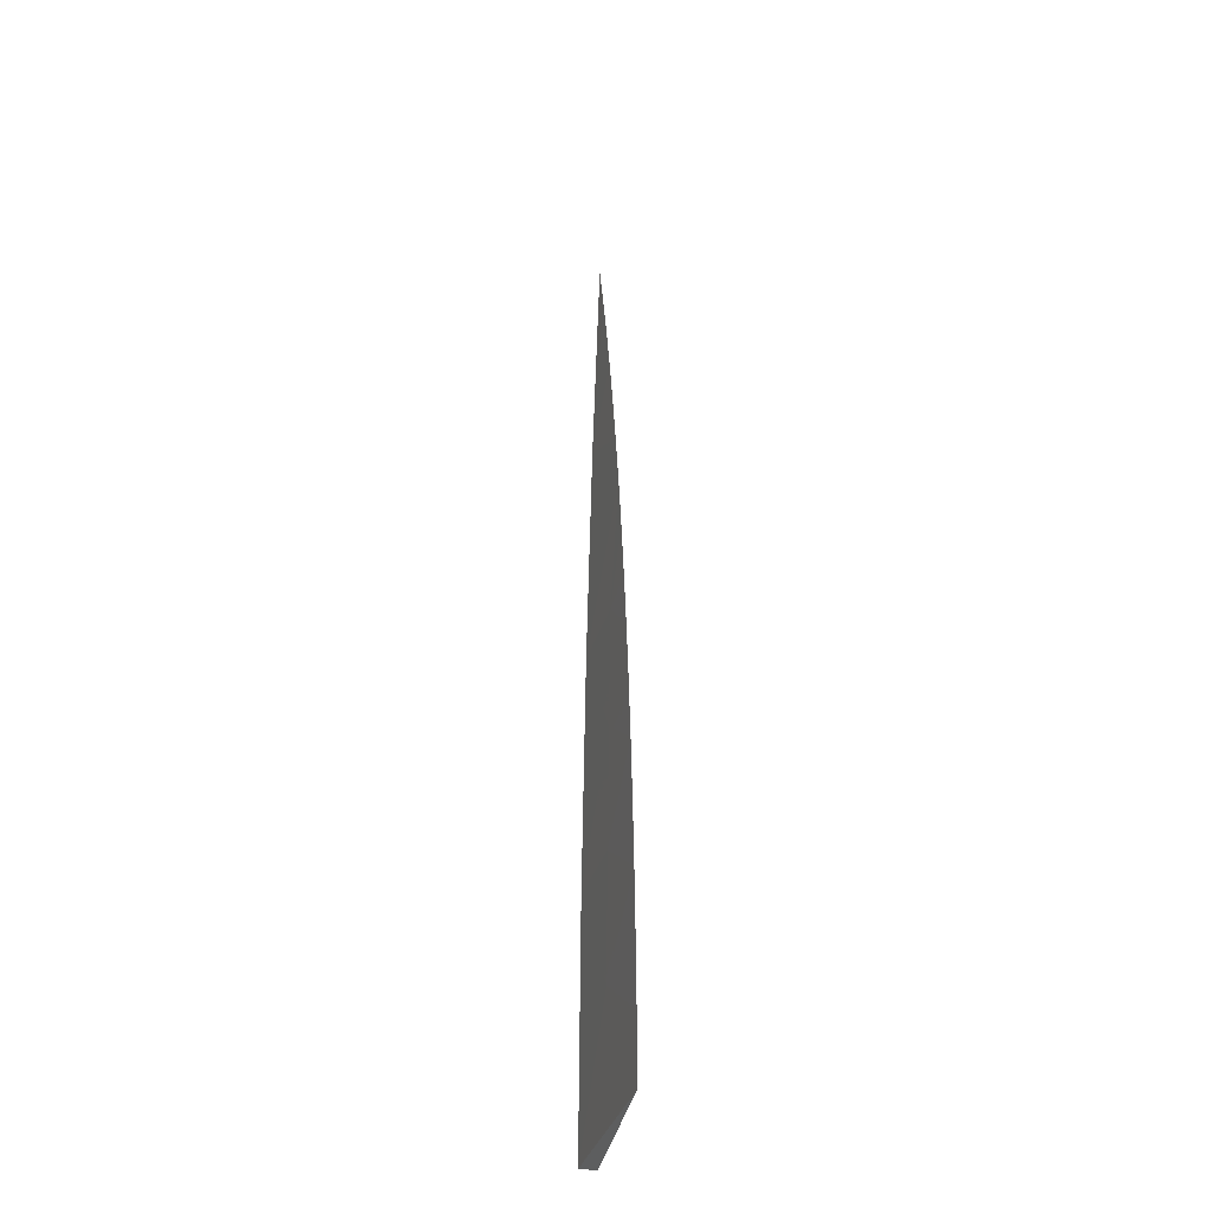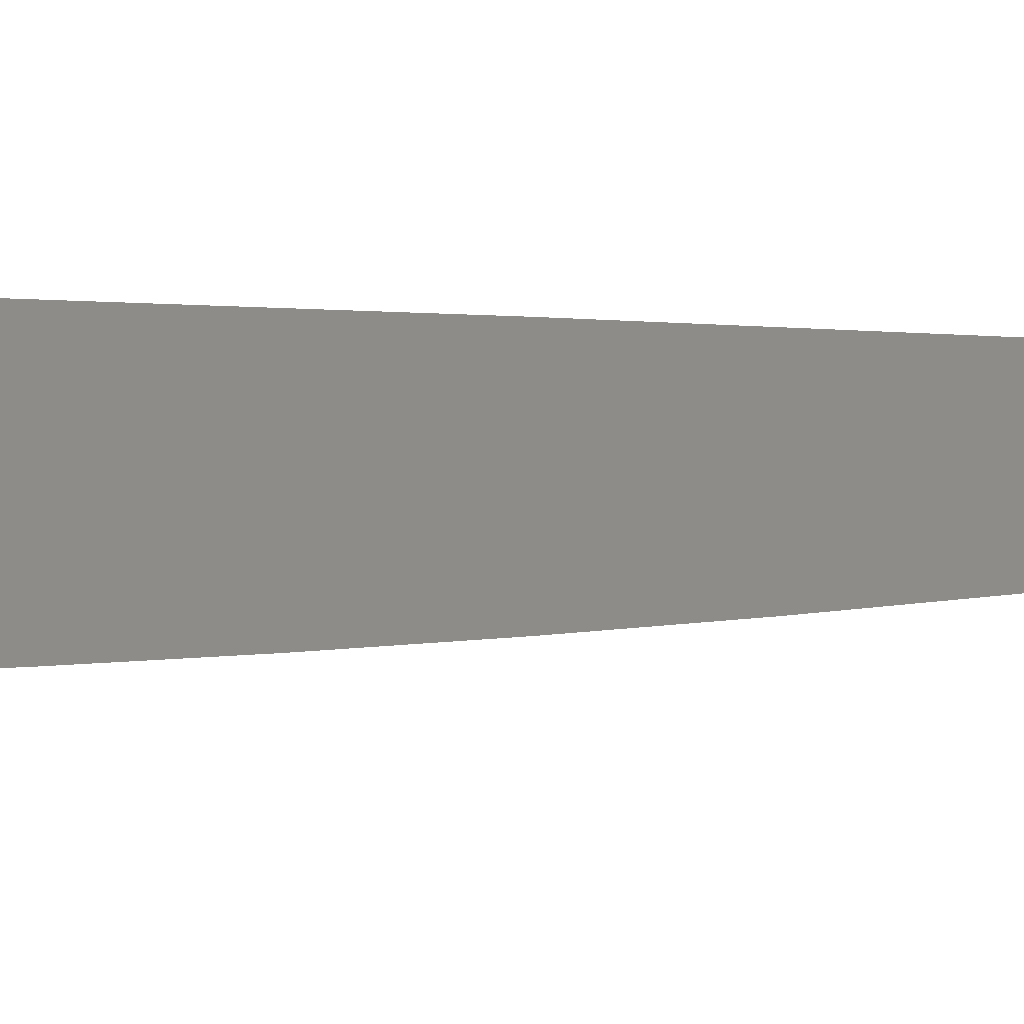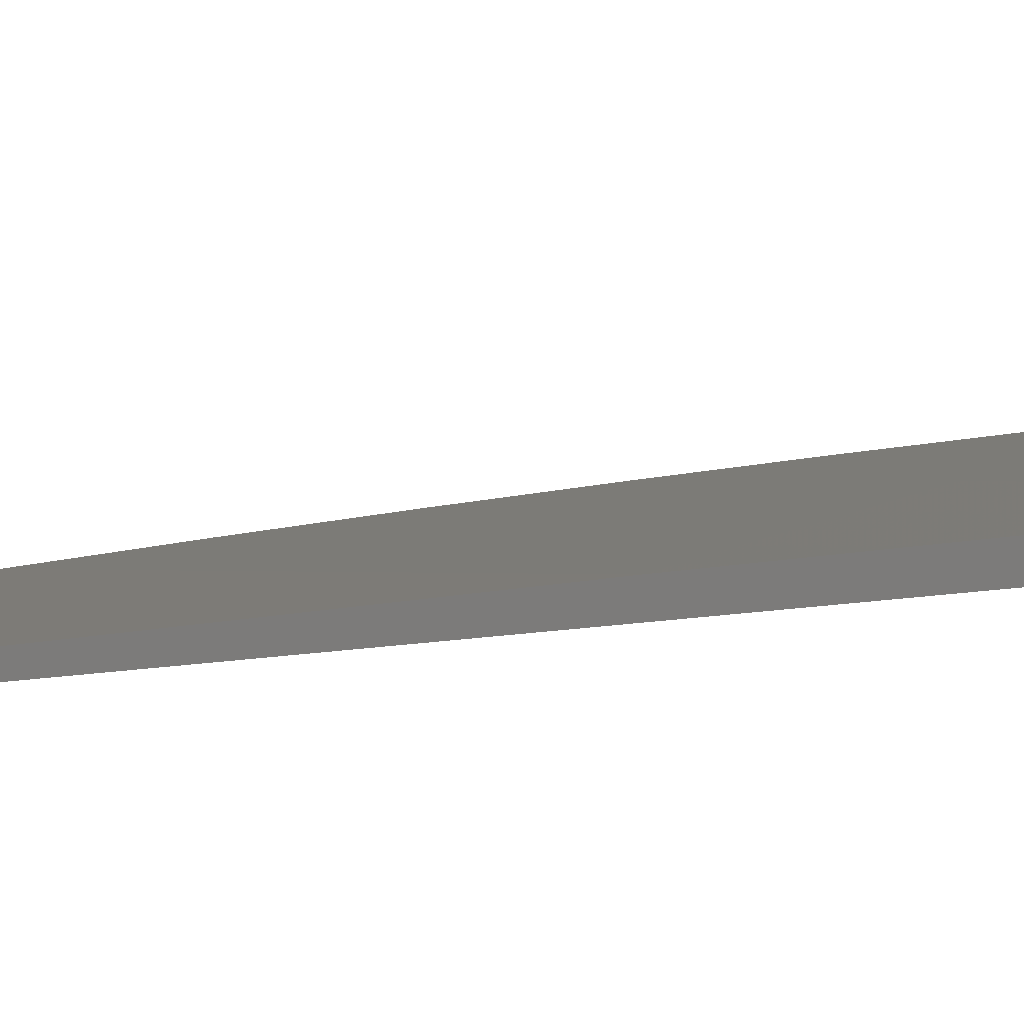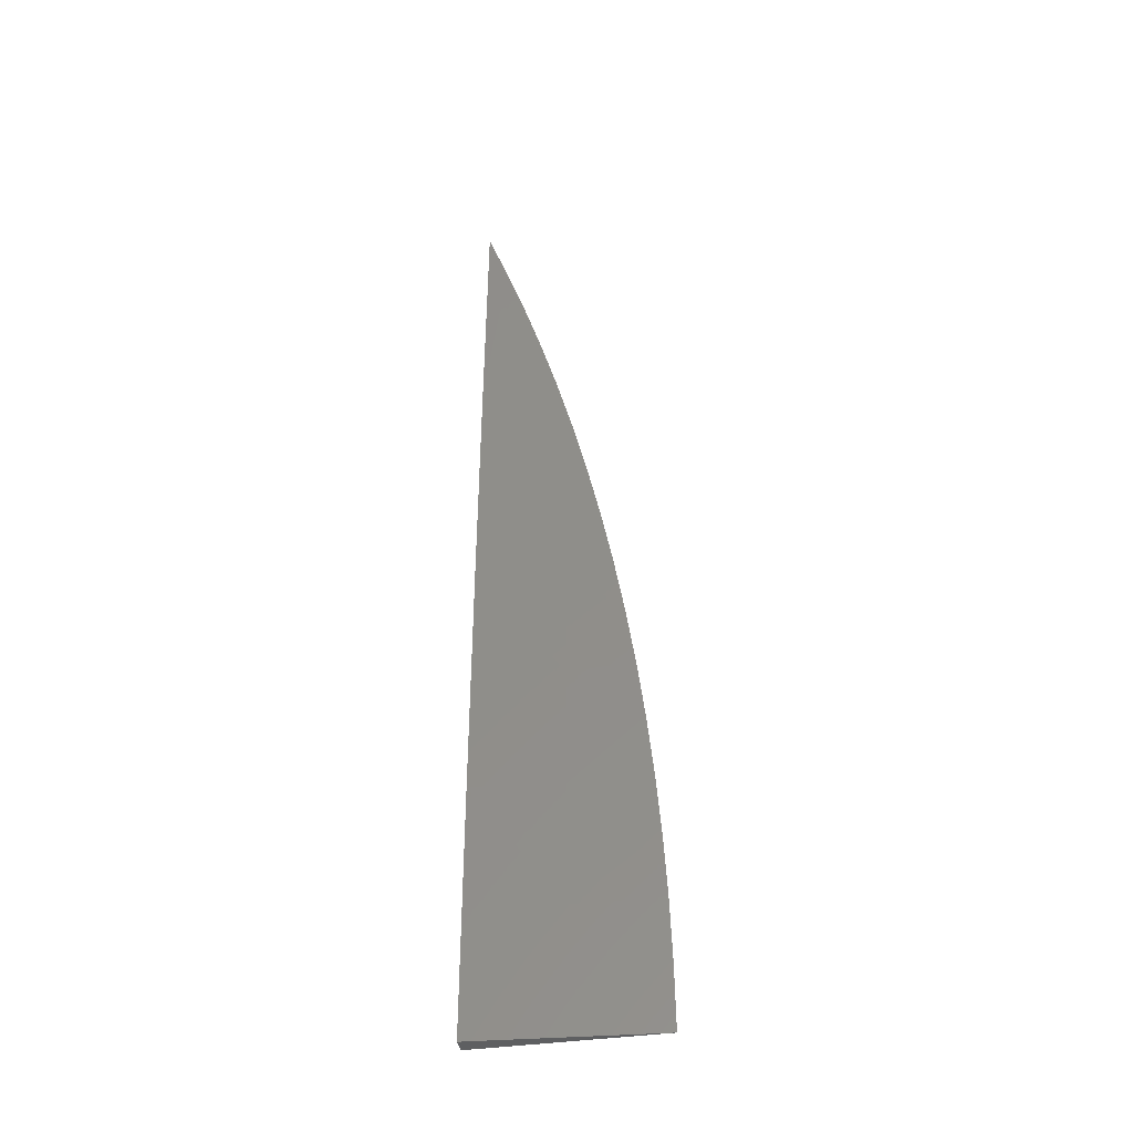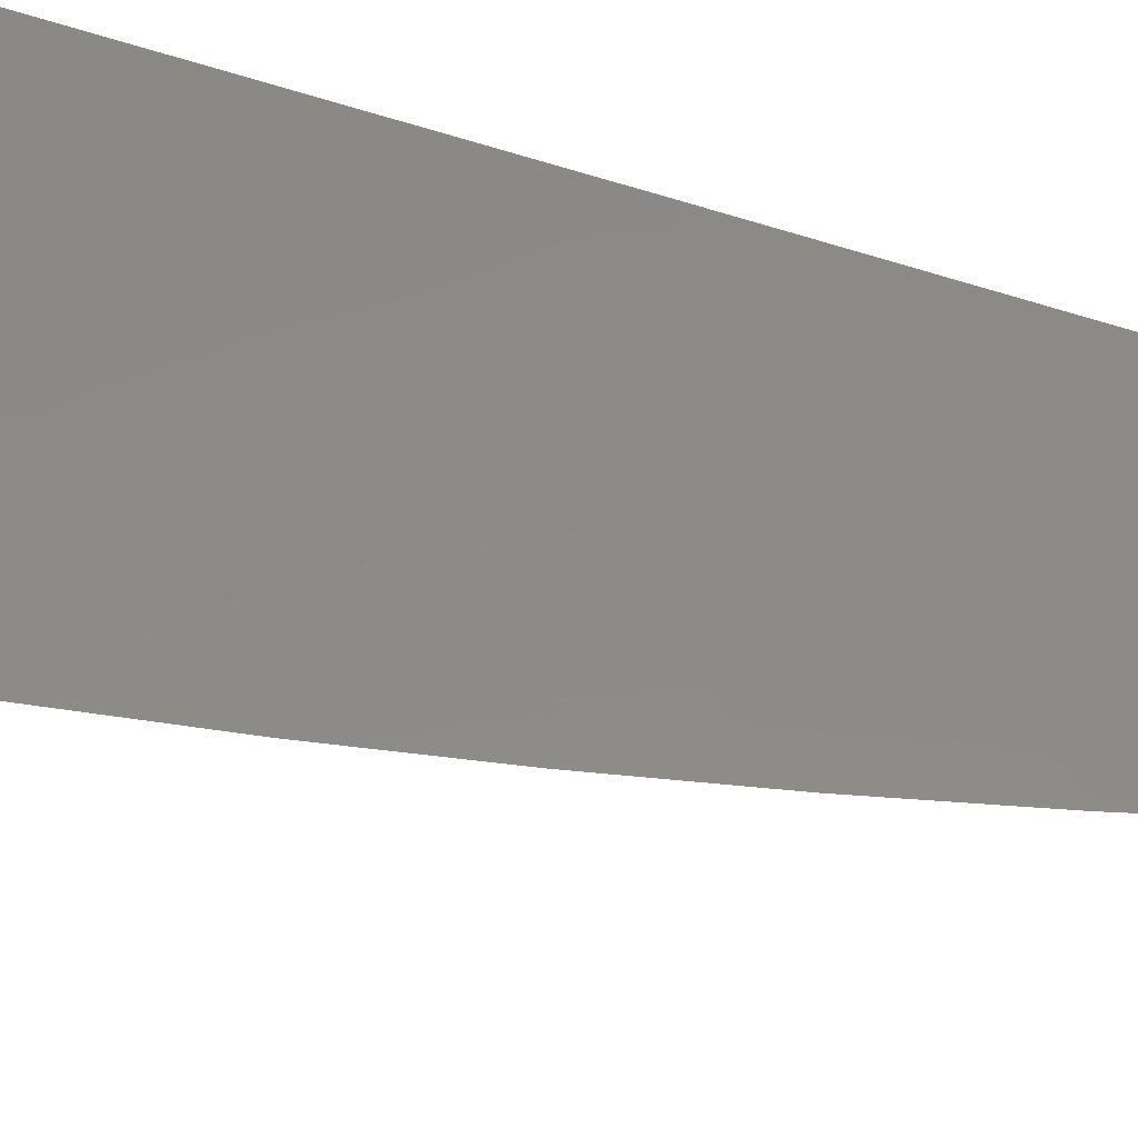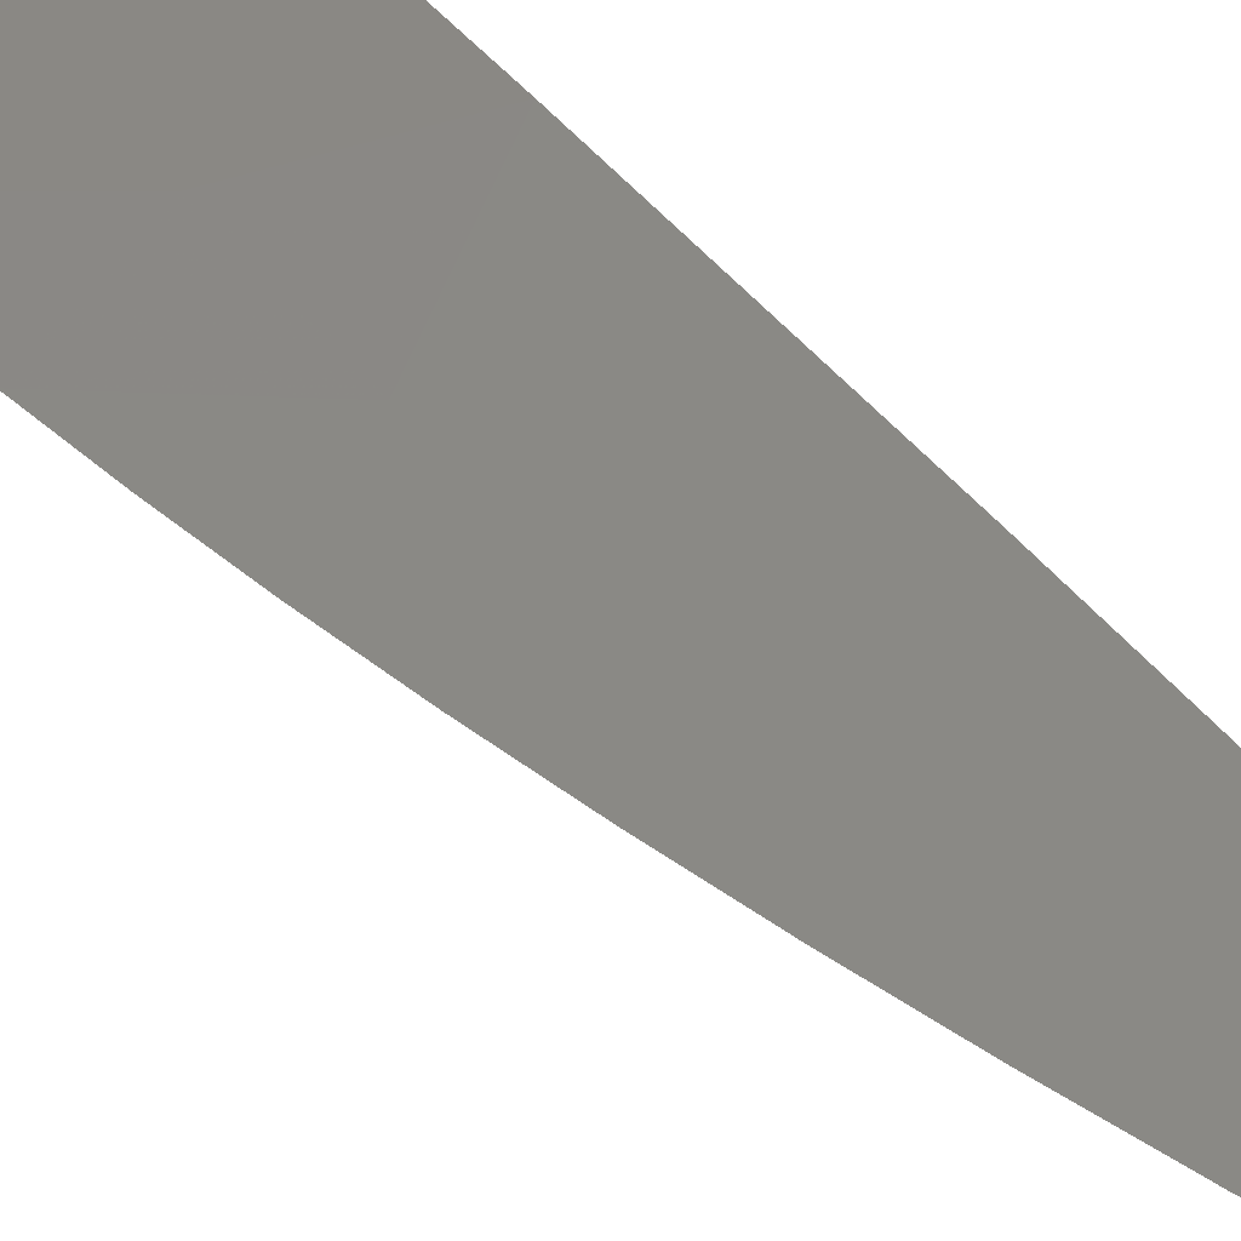
<metadata>
{"format":"stl","ext":"stl","renderer":"f3d","projection":"perspective","resolution":1024,"background":"white","views":[{"elev":-34.0,"azim":-99.7,"up":"+Z"},{"elev":32.6,"azim":-87.3,"up":"+Y"},{"elev":13.2,"azim":69.2,"up":"+Y"},{"elev":-38.6,"azim":-169.4,"up":"+Z"},{"elev":78.4,"azim":-73.8,"up":"+Y"},{"elev":26.6,"azim":-24.5,"up":"+Y"}]}
</metadata>
<code>
# stl→obj: 26 verts, 48 faces
v -1 11.01 0.1008
v -1 11.01 0
v -1.037 11 0.0501
v -1.074 11 0
v -1.073 11 0.02575
v -1.073 11 0.05148
v -1.071 11 0.07717
v -1.037 11 0.1003
v -1.069 11 0.1028
v -1.067 11 0.1284
v -1.037 11 0.1506
v -1.063 11 0.1539
v -1.06 11 0.1794
v -1.037 11 0.2009
v -1.055 11 0.2048
v -1.05 11 0.23
v -1.045 11 0.2552
v -1 11 0.2016
v -1 11 0.3024
v -1.039 11 0.2802
v -1.032 11 0.3052
v -1.025 11 0.33
v -1.017 11 0.3546
v -1.009 11 0.379
v -1 11 0.4032
v -1 11 0
f 1 2 3
f 3 2 4
f 3 4 5
f 5 6 3
f 3 6 7
f 3 7 8
f 8 7 9
f 8 9 10
f 8 10 11
f 11 10 12
f 11 12 13
f 11 13 14
f 14 13 15
f 14 15 16
f 16 17 14
f 14 17 18
f 14 18 11
f 11 18 1
f 11 1 8
f 8 1 3
f 18 17 19
f 19 17 20
f 19 20 21
f 21 22 19
f 19 22 23
f 19 23 24
f 24 25 19
f 25 24 26
f 26 24 23
f 26 23 22
f 22 21 26
f 26 21 20
f 26 20 17
f 17 16 26
f 26 16 15
f 26 15 13
f 13 12 26
f 26 12 10
f 26 10 9
f 9 7 26
f 26 7 6
f 26 6 5
f 5 4 26
f 4 2 26
f 2 1 26
f 26 1 18
f 26 18 19
f 19 25 26

</code>
